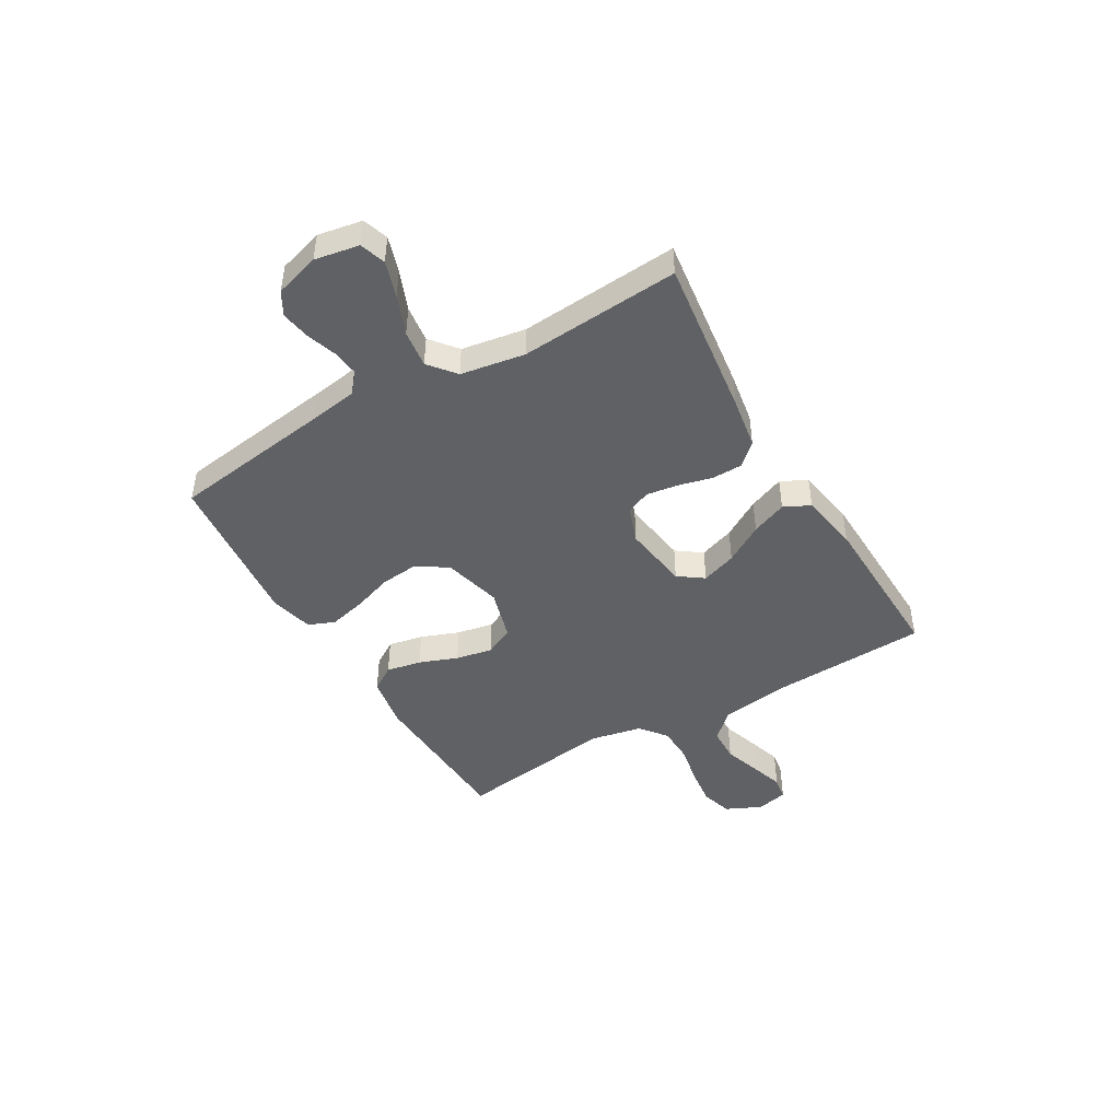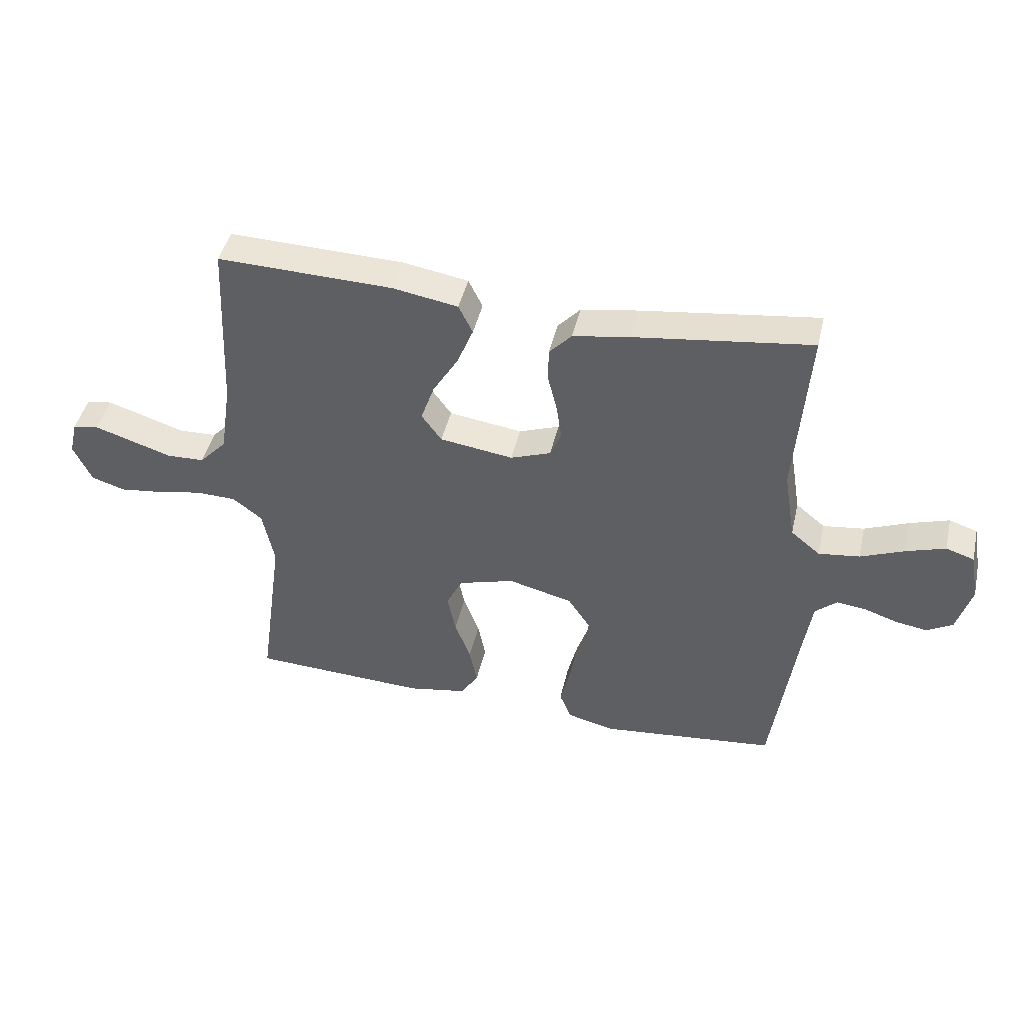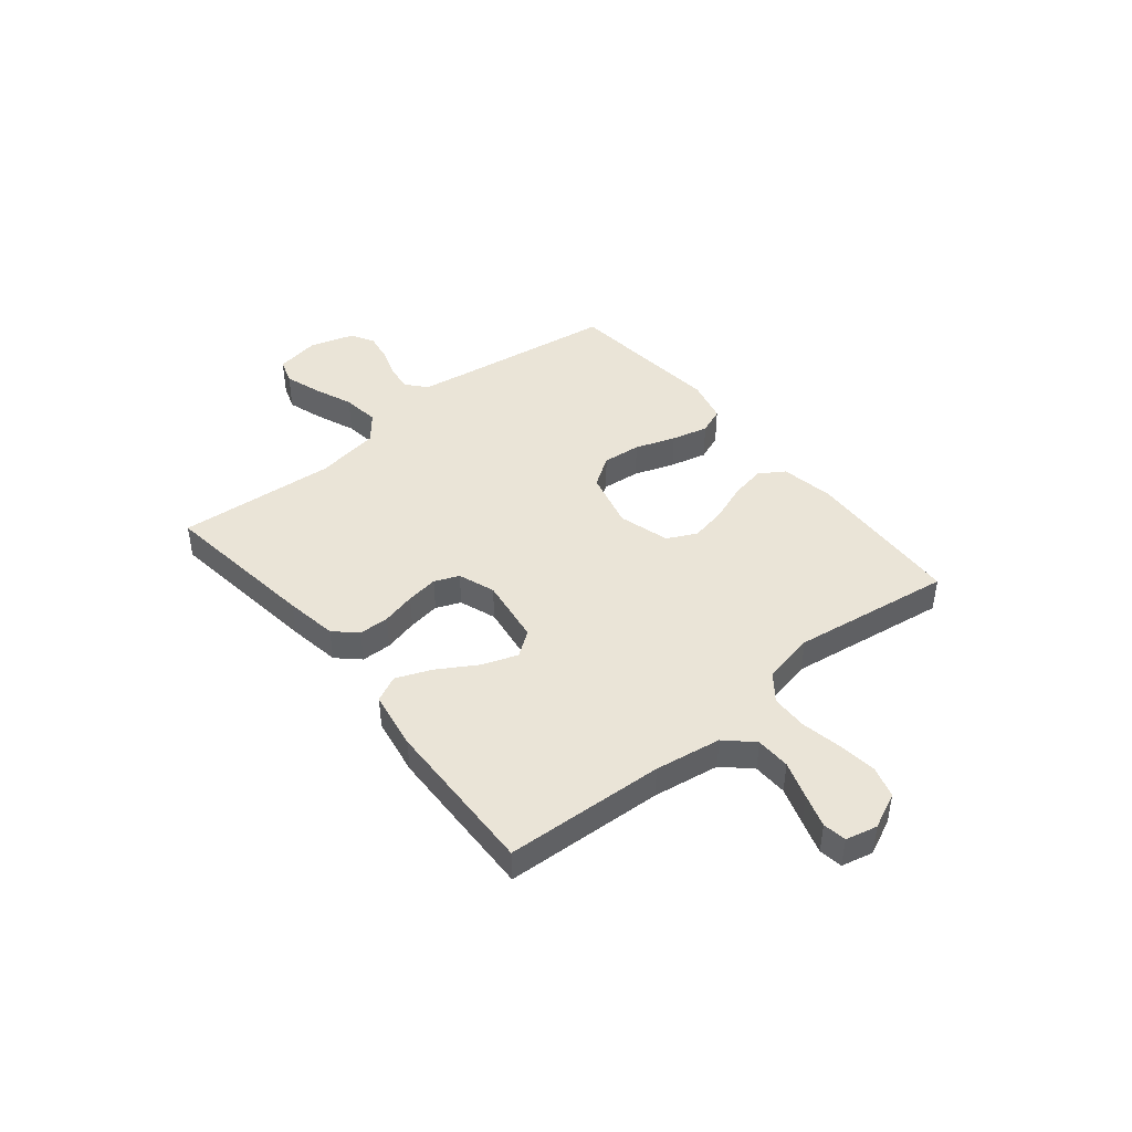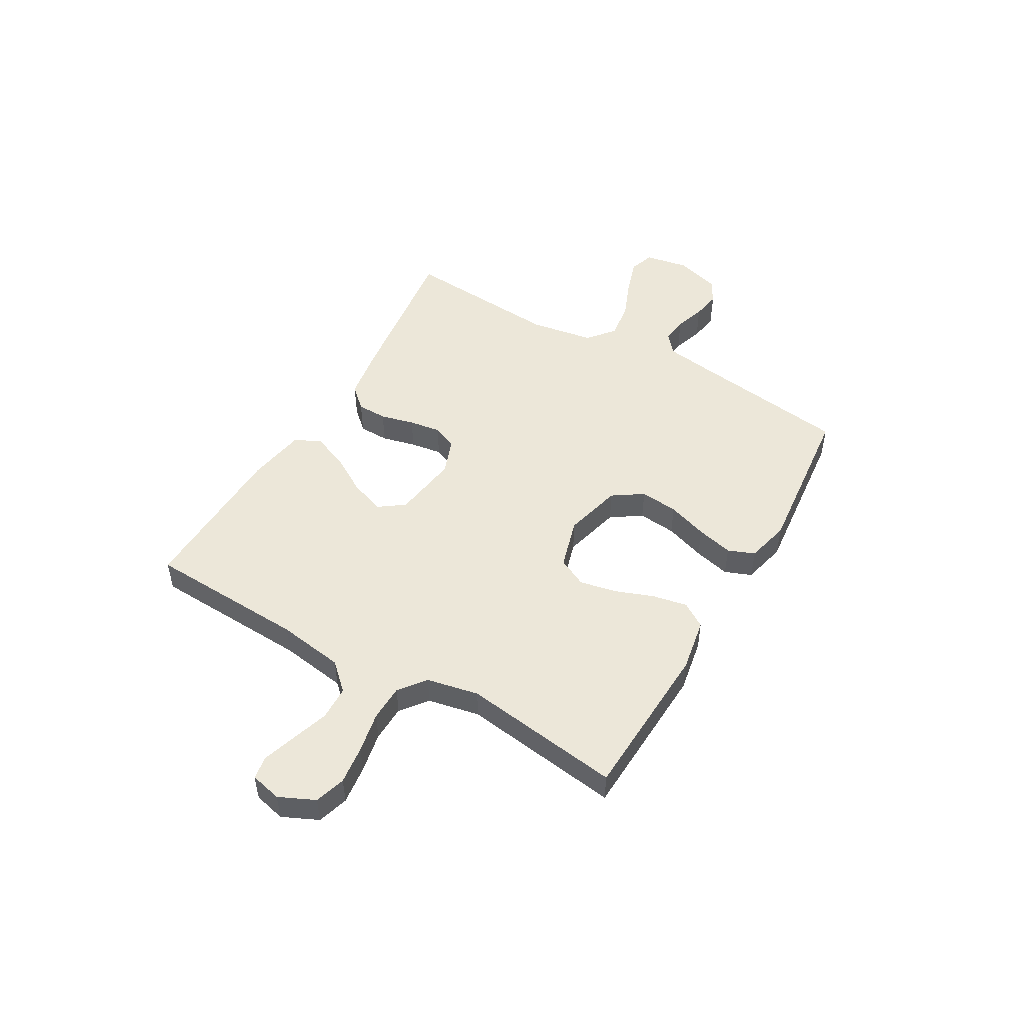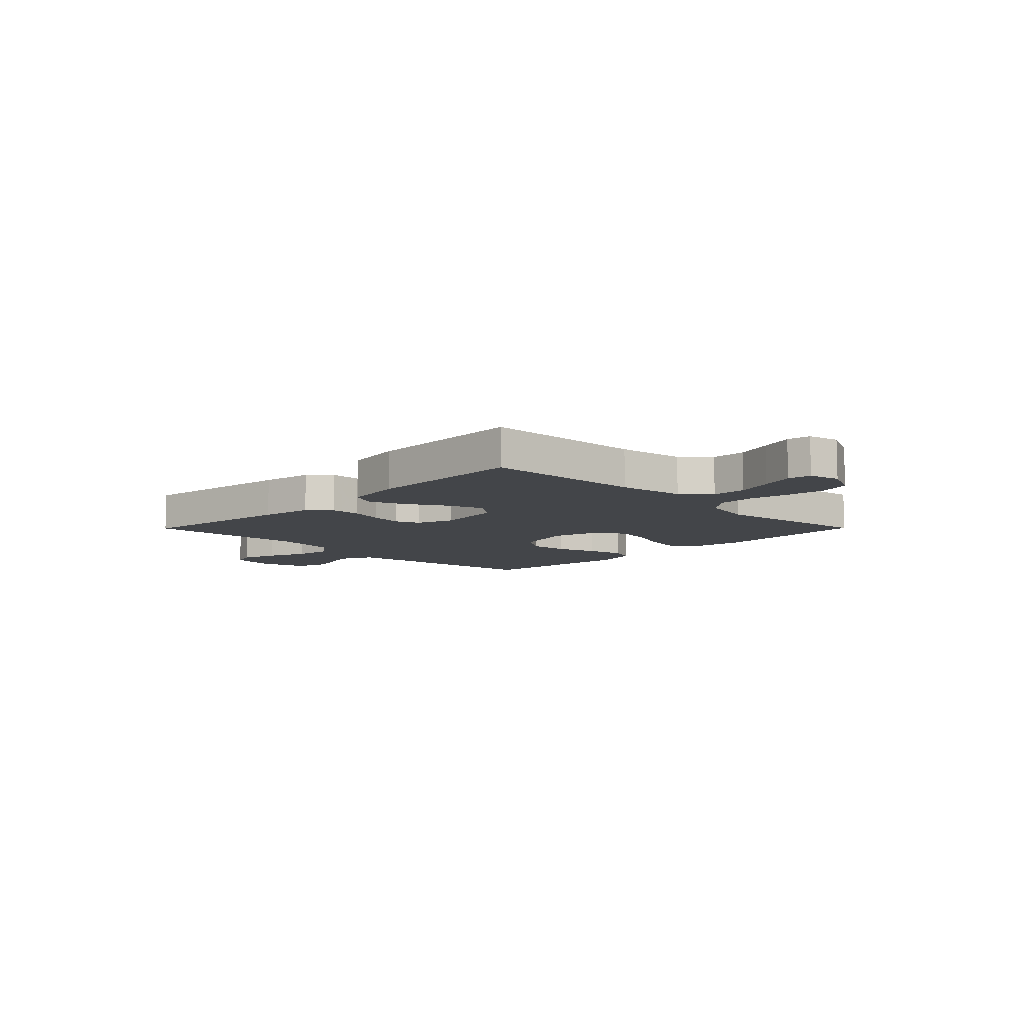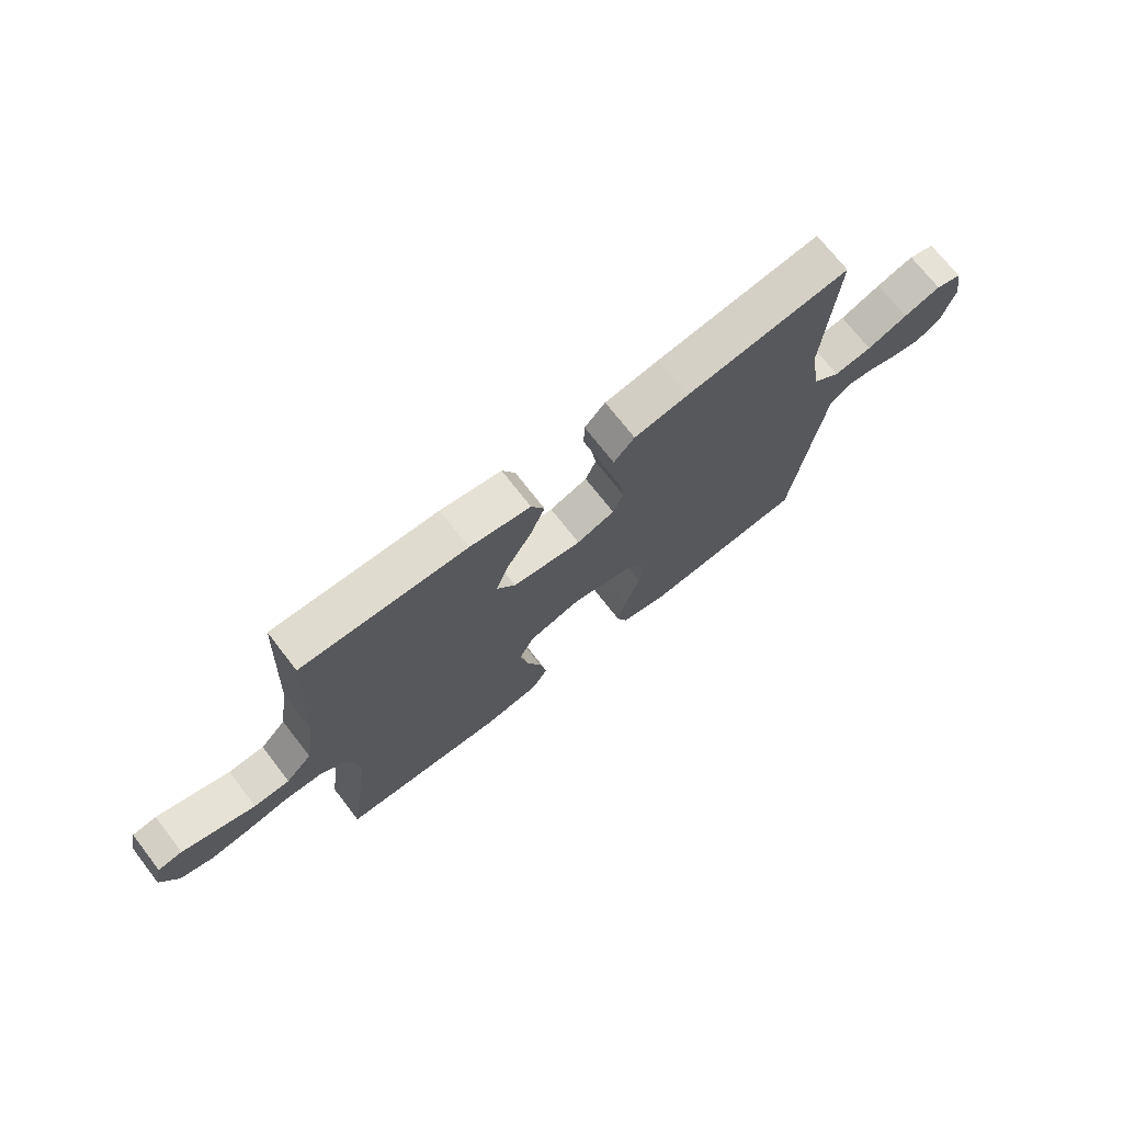
<metadata>
{"format":"obj","ext":"obj","renderer":"f3d","projection":"perspective","resolution":1024,"background":"white","views":[{"elev":-45.6,"azim":-59.7,"up":"+Y"},{"elev":44.5,"azim":-167.1,"up":"+Z"},{"elev":43.9,"azim":50.9,"up":"+Y"},{"elev":49.6,"azim":120.0,"up":"+Y"},{"elev":-8.9,"azim":45.3,"up":"+Y"},{"elev":71.7,"azim":142.2,"up":"+Z"}]}
</metadata>
<code>
v 0.5 0.07 -0.5
v 0.2 0.07 -0.514
v 0.099 0.07 -0.496
v 0.069 0.07 -0.449
v 0.082 0.07 -0.383
v 0.109 0.07 -0.311
v 0.123 0.07 -0.242
v 0.096 0.07 -0.187
v 0 0.07 -0.159
v -0.11 0.07 -0.187
v -0.148 0.07 -0.244
v -0.141 0.07 -0.316
v -0.115 0.07 -0.392
v -0.098 0.07 -0.461
v -0.118 0.07 -0.511
v -0.2 0.07 -0.531
v -0.5 0.07 -0.5
v -0.542 0.07 -0.2
v -0.556 0.07 -0.107
v -0.593 0.07 -0.075
v -0.643 0.07 -0.081
v -0.7 0.07 -0.1
v -0.754 0.07 -0.109
v -0.798 0.07 -0.084
v -0.823 0.07 0
v -0.808 0.07 0.083
v -0.76 0.07 0.099
v -0.692 0.07 0.077
v -0.618 0.07 0.047
v -0.548 0.07 0.038
v -0.498 0.07 0.079
v -0.478 0.07 0.2
v -0.5 0.07 0.5
v -0.2 0.07 0.461
v -0.102 0.07 0.445
v -0.064 0.07 0.404
v -0.063 0.07 0.347
v -0.079 0.07 0.283
v -0.088 0.07 0.223
v -0.069 0.07 0.177
v 0 0.07 0.152
v 0.125 0.07 0.17
v 0.159 0.07 0.217
v 0.136 0.07 0.283
v 0.092 0.07 0.356
v 0.065 0.07 0.423
v 0.089 0.07 0.472
v 0.2 0.07 0.491
v 0.5 0.07 0.5
v 0.514 0.07 0.2
v 0.533 0.07 0.075
v 0.58 0.07 0.025
v 0.645 0.07 0.023
v 0.715 0.07 0.046
v 0.778 0.07 0.066
v 0.822 0.07 0.059
v 0.836 0.07 0
v 0.805 0.07 -0.067
v 0.747 0.07 -0.085
v 0.674 0.07 -0.076
v 0.597 0.07 -0.061
v 0.528 0.07 -0.063
v 0.478 0.07 -0.102
v 0.458 0.07 -0.2
v 0.5 0 -0.5
v 0.2 0 -0.514
v 0.099 0 -0.496
v 0.069 0 -0.449
v 0.082 0 -0.383
v 0.109 0 -0.311
v 0.123 0 -0.242
v 0.096 0 -0.187
v 0 0 -0.159
v -0.11 0 -0.187
v -0.148 0 -0.244
v -0.141 0 -0.316
v -0.115 0 -0.392
v -0.098 0 -0.461
v -0.118 0 -0.511
v -0.2 0 -0.531
v -0.5 0 -0.5
v -0.542 0 -0.2
v -0.556 0 -0.107
v -0.593 0 -0.075
v -0.643 0 -0.081
v -0.7 0 -0.1
v -0.754 0 -0.109
v -0.798 0 -0.084
v -0.823 0 0
v -0.808 0 0.083
v -0.76 0 0.099
v -0.692 0 0.077
v -0.618 0 0.047
v -0.548 0 0.038
v -0.498 0 0.079
v -0.478 0 0.2
v -0.5 0 0.5
v -0.2 0 0.461
v -0.102 0 0.445
v -0.064 0 0.404
v -0.063 0 0.347
v -0.079 0 0.283
v -0.088 0 0.223
v -0.069 0 0.177
v 0 0 0.152
v 0.125 0 0.17
v 0.159 0 0.217
v 0.136 0 0.283
v 0.092 0 0.356
v 0.065 0 0.423
v 0.089 0 0.472
v 0.2 0 0.491
v 0.5 0 0.5
v 0.514 0 0.2
v 0.533 0 0.075
v 0.58 0 0.025
v 0.645 0 0.023
v 0.715 0 0.046
v 0.778 0 0.066
v 0.822 0 0.059
v 0.836 0 0
v 0.805 0 -0.067
v 0.747 0 -0.085
v 0.674 0 -0.076
v 0.597 0 -0.061
v 0.528 0 -0.063
v 0.478 0 -0.102
v 0.458 0 -0.2
f 59 60 61
f 58 59 61
f 57 58 61
f 56 57 61
f 55 56 61
f 54 55 61
f 53 54 61
f 52 53 61 62
f 51 52 62 63
f 48 49 50
f 47 48 50
f 46 47 50
f 45 46 50
f 44 45 50
f 50 51 63
f 44 50 63
f 43 44 63
f 36 37 38
f 35 36 38
f 34 35 38
f 33 34 38
f 32 33 38
f 31 32 38 39
f 30 31 39 40
f 27 28 29
f 26 27 29
f 25 26 29
f 24 25 29
f 23 24 29
f 22 23 29
f 21 22 29
f 20 21 29 30
f 30 40 41
f 20 30 41
f 19 20 41
f 16 17 18
f 15 16 18
f 14 15 18
f 13 14 18
f 12 13 18
f 11 12 18 19
f 4 5 6
f 3 4 6
f 2 3 6
f 1 2 6
f 64 1 6
f 64 6 7
f 64 7 8
f 63 64 8
f 43 63 8
f 42 43 8
f 19 41 42
f 11 19 42
f 10 11 42
f 9 10 42
f 8 9 42
f 125 124 123
f 125 123 122
f 125 122 121
f 125 121 120
f 125 120 119
f 125 119 118
f 125 118 117
f 126 125 117 116
f 127 126 116 115
f 114 113 112
f 114 112 111
f 114 111 110
f 114 110 109
f 114 109 108
f 127 115 114
f 127 114 108
f 127 108 107
f 102 101 100
f 102 100 99
f 102 99 98
f 102 98 97
f 102 97 96
f 103 102 96 95
f 104 103 95 94
f 93 92 91
f 93 91 90
f 93 90 89
f 93 89 88
f 93 88 87
f 93 87 86
f 93 86 85
f 94 93 85 84
f 105 104 94
f 105 94 84
f 105 84 83
f 82 81 80
f 82 80 79
f 82 79 78
f 82 78 77
f 82 77 76
f 83 82 76 75
f 70 69 68
f 70 68 67
f 70 67 66
f 70 66 65
f 70 65 128
f 71 70 128
f 72 71 128
f 72 128 127
f 72 127 107
f 72 107 106
f 106 105 83
f 106 83 75
f 106 75 74
f 106 74 73
f 106 73 72
f 1 65 66 2
f 2 66 67 3
f 3 67 68 4
f 4 68 69 5
f 5 69 70 6
f 6 70 71 7
f 7 71 72 8
f 8 72 73 9
f 9 73 74 10
f 10 74 75 11
f 11 75 76 12
f 12 76 77 13
f 13 77 78 14
f 14 78 79 15
f 15 79 80 16
f 16 80 81 17
f 17 81 82 18
f 18 82 83 19
f 19 83 84 20
f 20 84 85 21
f 21 85 86 22
f 22 86 87 23
f 23 87 88 24
f 24 88 89 25
f 25 89 90 26
f 26 90 91 27
f 27 91 92 28
f 28 92 93 29
f 29 93 94 30
f 30 94 95 31
f 31 95 96 32
f 32 96 97 33
f 33 97 98 34
f 34 98 99 35
f 35 99 100 36
f 36 100 101 37
f 37 101 102 38
f 38 102 103 39
f 39 103 104 40
f 40 104 105 41
f 41 105 106 42
f 42 106 107 43
f 43 107 108 44
f 44 108 109 45
f 45 109 110 46
f 46 110 111 47
f 47 111 112 48
f 48 112 113 49
f 49 113 114 50
f 50 114 115 51
f 51 115 116 52
f 52 116 117 53
f 53 117 118 54
f 54 118 119 55
f 55 119 120 56
f 56 120 121 57
f 57 121 122 58
f 58 122 123 59
f 59 123 124 60
f 60 124 125 61
f 61 125 126 62
f 62 126 127 63
f 63 127 128 64
f 64 128 65 1

</code>
